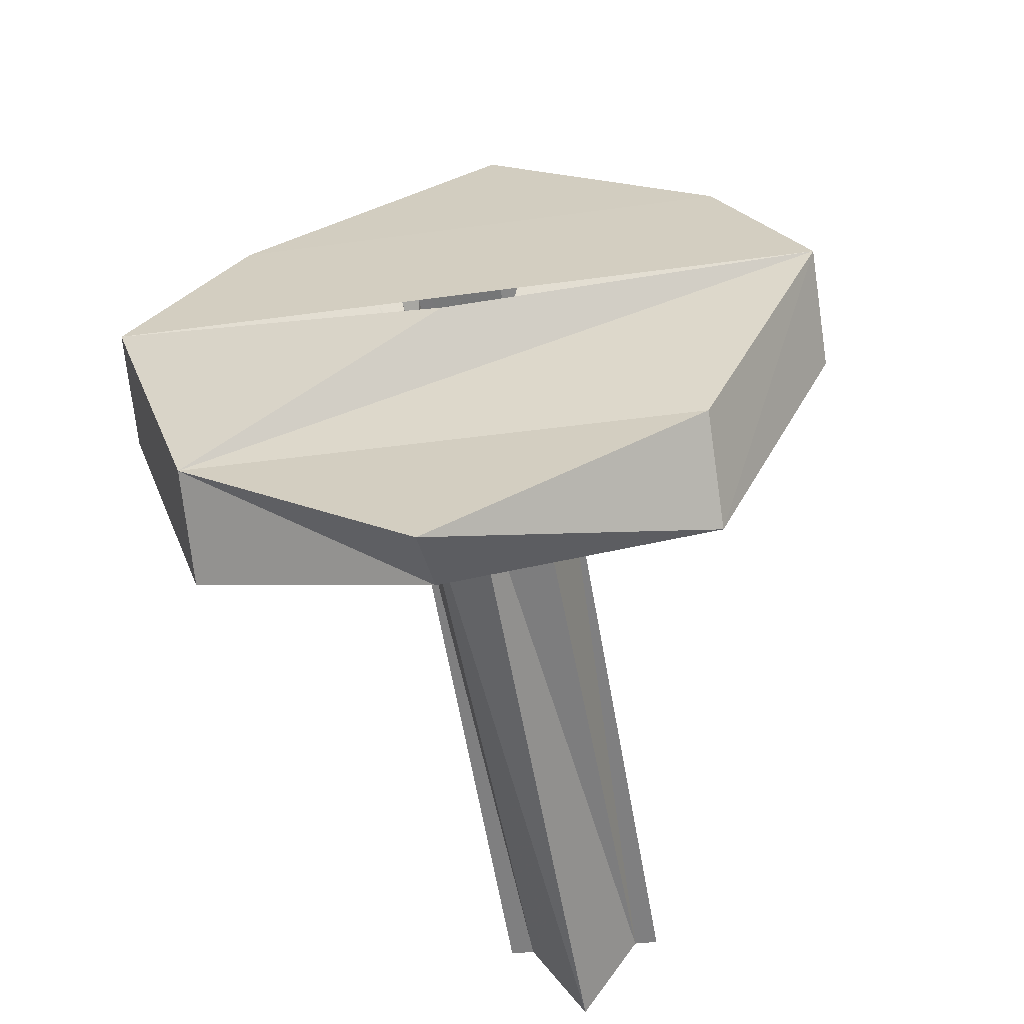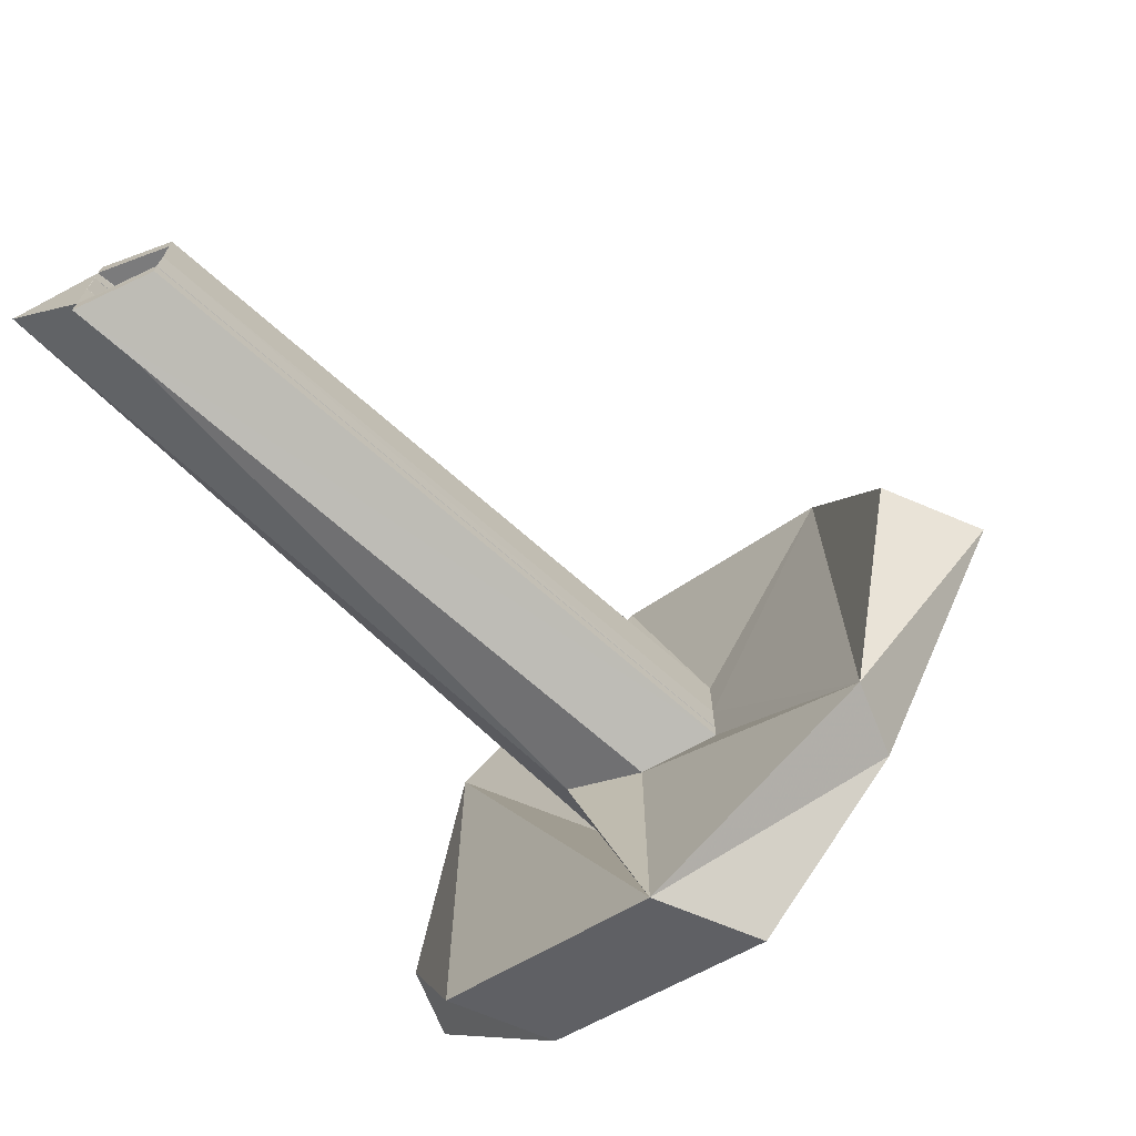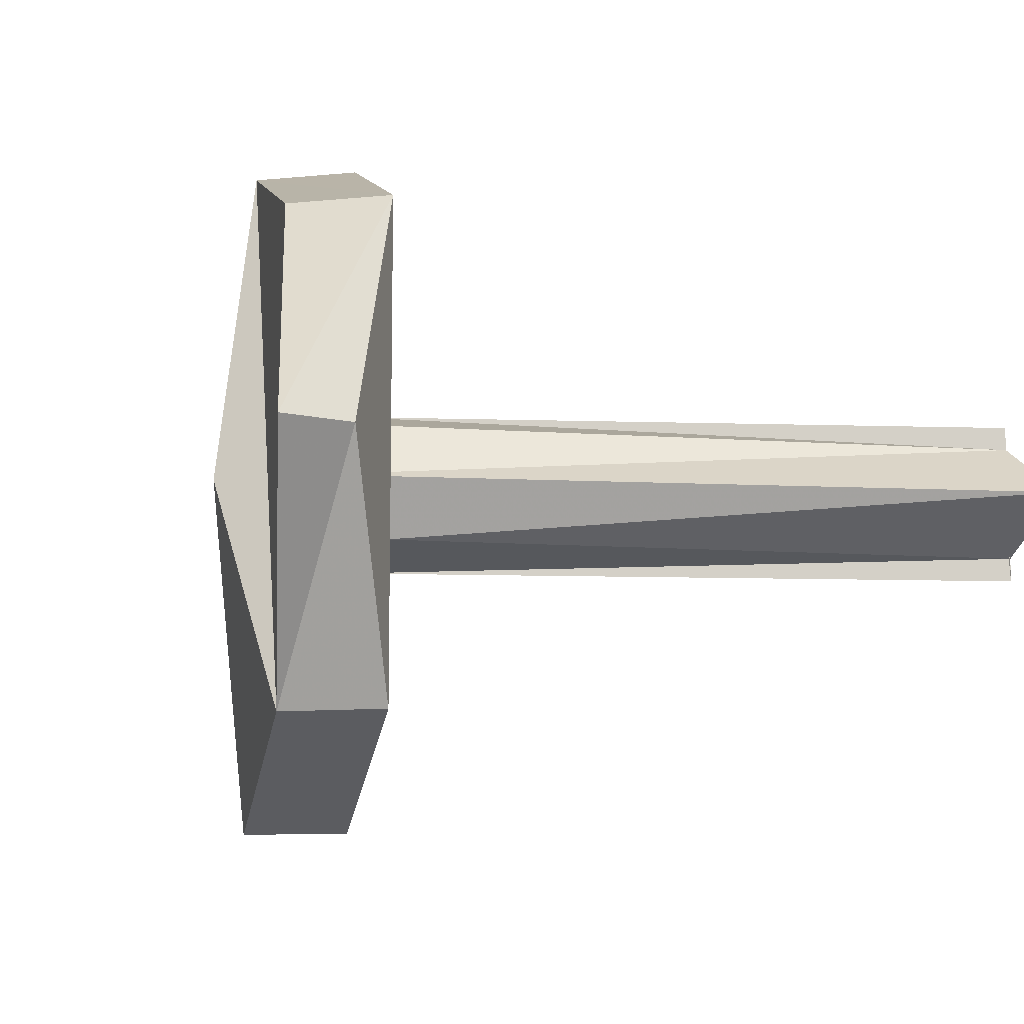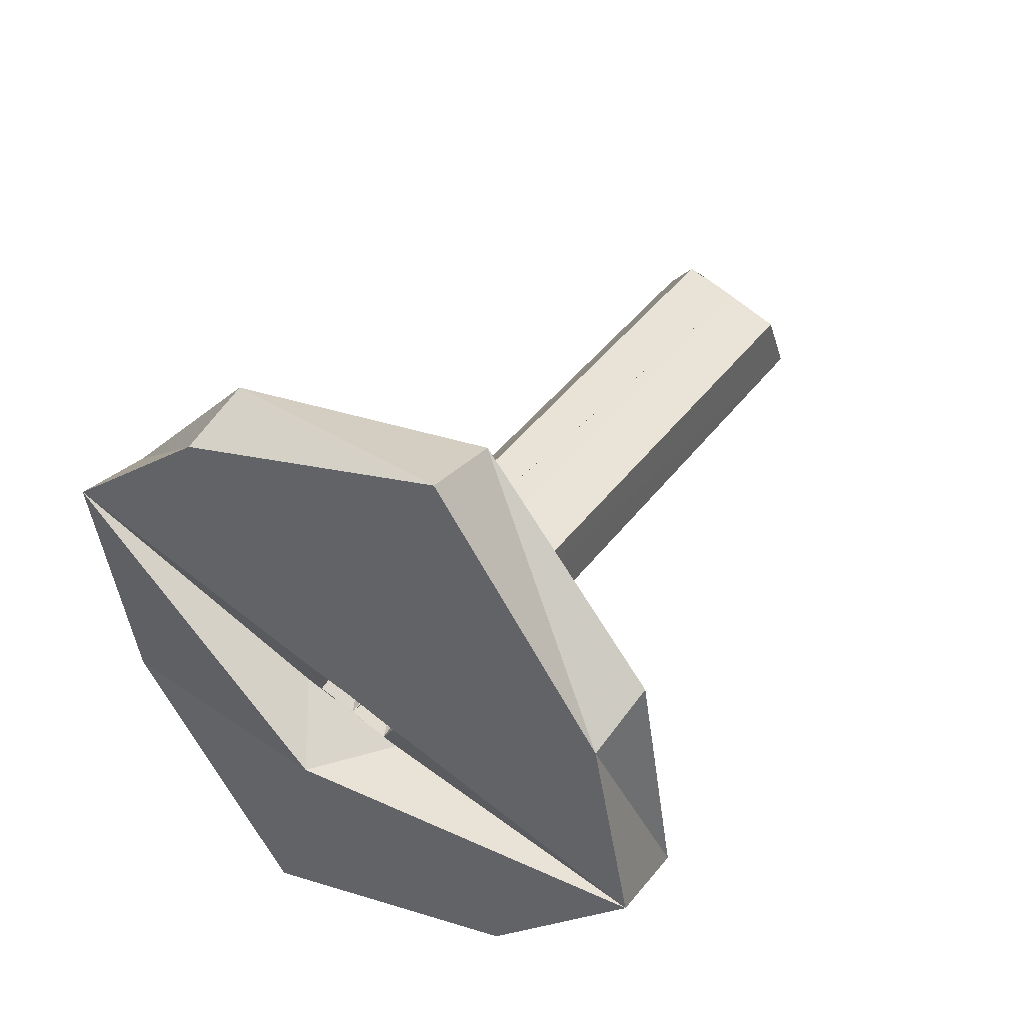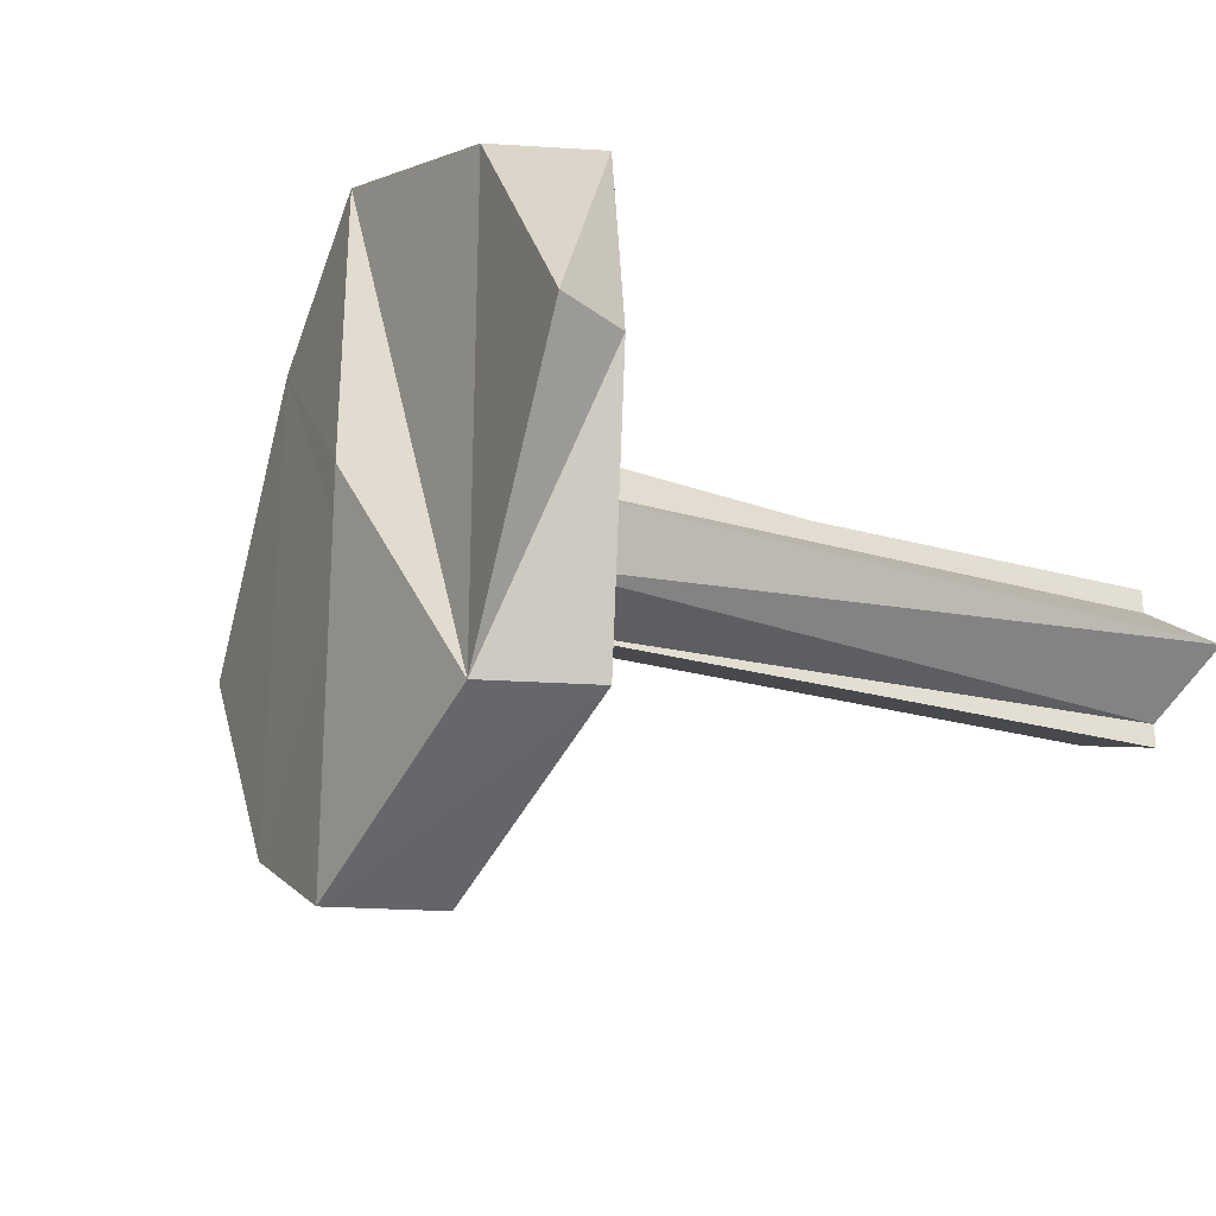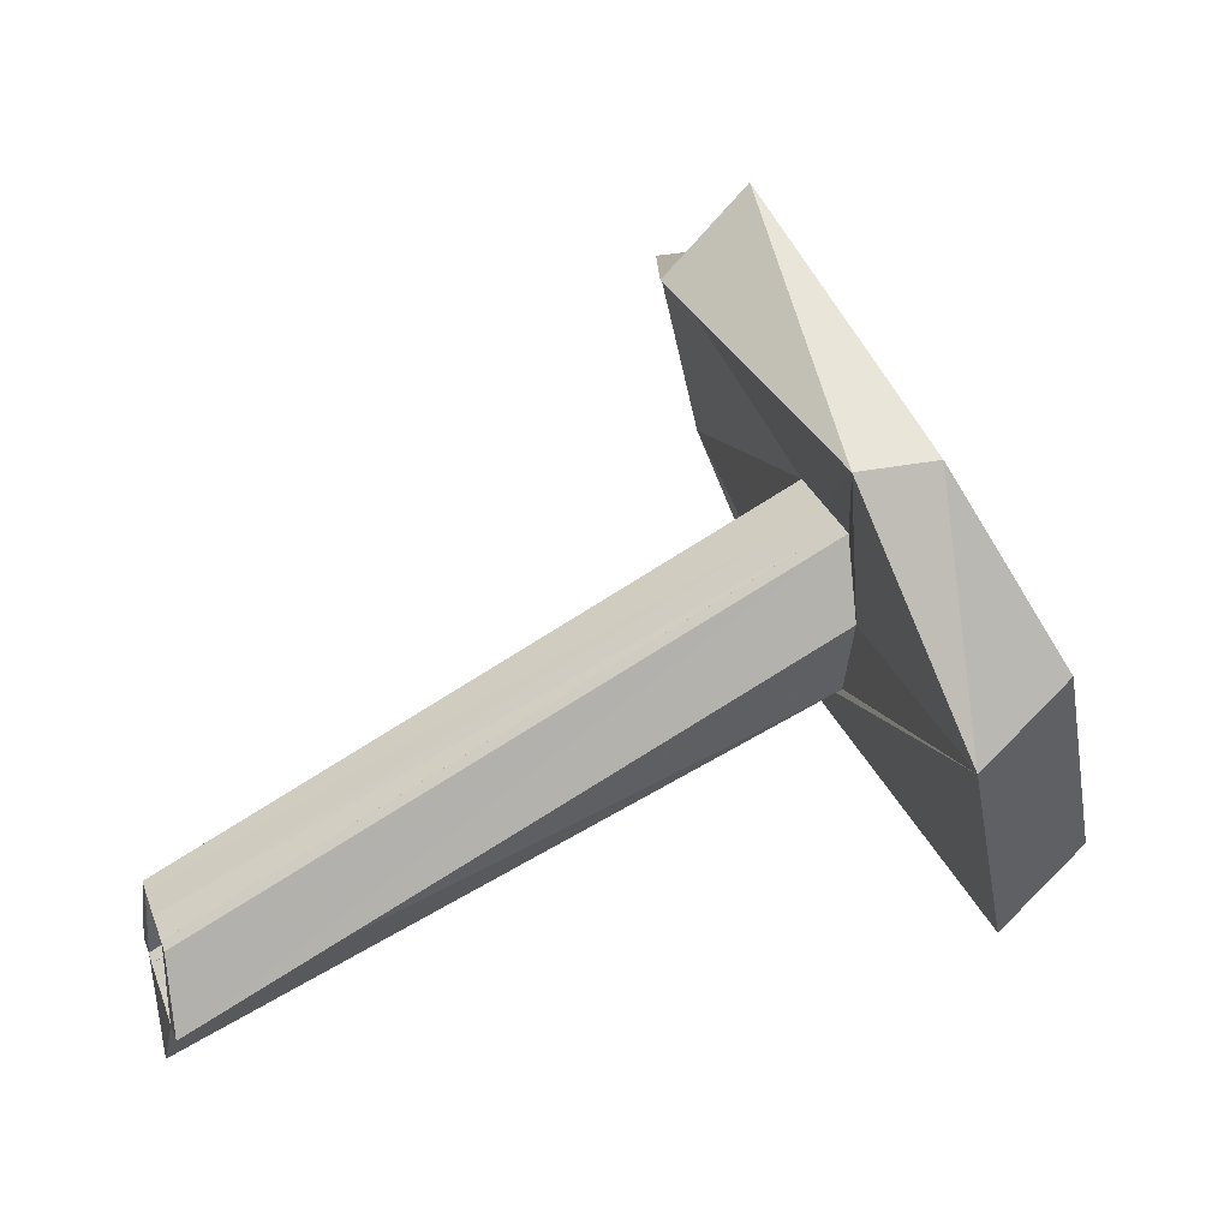
<metadata>
{"format":"obj","ext":"obj","renderer":"f3d","projection":"perspective","resolution":1024,"background":"white","views":[{"elev":-34.2,"azim":-79.0,"up":"+Y"},{"elev":-70.4,"azim":112.2,"up":"+Z"},{"elev":-10.4,"azim":-31.0,"up":"+Z"},{"elev":73.4,"azim":-52.4,"up":"+Y"},{"elev":-26.8,"azim":-50.0,"up":"+Z"},{"elev":28.0,"azim":162.6,"up":"+Y"}]}
</metadata>
<code>
o 13144
v 2199 1911 7.365
v 2199 1911 7.301
v 2199 1911 7.333
v 2199 1911 7.333
v 2199 1911 7.365
v 2199 1911 7.333
v 2199 1911 7.301
v 2199 1911 7.333
v 2199 1911 7.378
v 2199 1911 7.301
v 2199 1911 7.365
v 2199 1911 7.378
v 2199 1911 7.333
v 2199 1911 7.378
v 2199 1911 7.288
v 2199 1911 7.325
v 2199 1911 7.378
v 2199 1911 7.341
v 2199 1911 7.365
v 2199 1911 7.365
v 2199 1911 7.288
v 2199 1911 7.301
v 2199 1911 7.301
v 2199 1911 7.288
v 2199 1911 7.333
v 2199 1911 7.378
v 2199 1911 7.333
v 2199 1911 7.288
v 2199 1911 7.333
v 2199 1911 7.301
v 2199 1911 7.322
v 2199 1911 7.301
v 2199 1911 7.365
v 2199 1911 7.333
v 2199 1911 7.333
v 2199 1911 7.288
v 2199 1911 7.378
v 2199 1911 7.341
v 2199 1911 7.288
v 2199 1911 7.325
v 2199 1911 7.325
v 2199 1911 7.322
v 2199 1911 7.328
v 2199 1911 7.326
v 2199 1911 7.328
v 2199 1911 7.326
v 2199 1911 7.326
v 2199 1911 7.326
v 2199 1911 7.325
v 2199 1911 7.328
v 2199 1911 7.341
v 2199 1911 7.333
v 2199 1911 7.333
v 2199 1911 7.328
v 2199 1911 7.328
v 2199 1911 7.326
v 2199 1911 7.326
v 2199 1911 7.333
v 2199 1911 7.333
v 2199 1911 7.325
v 2199 1911 7.328
v 2199 1911 7.338
v 2199 1911 7.333
v 2199 1911 7.333
v 2199 1911 7.333
v 2199 1911 7.344
v 2199 1911 7.341
v 2199 1911 7.378
v 2199 1911 7.338
v 2199 1911 7.34
v 2199 1911 7.338
v 2199 1911 7.34
v 2199 1911 7.34
v 2199 1911 7.338
v 2199 1911 7.34
v 2199 1911 7.338
v 2199 1911 7.333
v 2199 1911 7.338
v 2199 1911 7.333
v 2199 1911 7.333
v 2199 1911 7.341
v 2199 1911 7.333
v 2199 1911 7.333
v 2199 1911 7.333
v 2199 1911 7.328
v 2199 1911 7.328
v 2199 1911 7.329
v 2199 1911 7.333
v 2199 1911 7.333
v 2199 1911 7.328
v 2199 1911 7.333
v 2199 1911 7.328
v 2199 1911 7.328
v 2199 1911 7.326
v 2199 1911 7.326
v 2199 1911 7.365
v 2199 1911 7.341
v 2199 1911 7.344
v 2199 1911 7.344
v 2199 1911 7.338
v 2199 1911 7.341
v 2199 1911 7.378
v 2199 1911 7.344
v 2199 1911 7.378
v 2199 1911 7.341
v 2199 1911 7.341
v 2199 1911 7.341
v 2199 1911 7.333
v 2199 1911 7.341
v 2199 1911 7.341
v 2199 1911 7.333
v 2199 1911 7.325
v 2199 1911 7.333
v 2199 1911 7.325
v 2199 1911 7.322
v 2199 1911 7.322
v 2199 1911 7.341
v 2199 1911 7.333
v 2199 1911 7.344
v 2199 1911 7.344
v 2199 1911 7.365
v 2199 1911 7.341
v 2199 1911 7.333
v 2199 1911 7.301
v 2199 1911 7.333
v 2199 1911 7.325
v 2199 1911 7.288
v 2199 1911 7.301
v 2199 1911 7.288
v 2199 1911 7.333
v 2199 1911 7.301
v 2199 1911 7.333
v 2199 1911 7.301
v 2199 1911 7.378
v 2199 1911 7.341
v 2199 1911 7.344
v 2199 1911 7.341
v 2199 1911 7.333
v 2199 1911 7.341
v 2199 1911 7.333
v 2199 1911 7.325
v 2199 1911 7.333
v 2199 1911 7.322
v 2199 1911 7.322
v 2199 1911 7.322
v 2199 1911 7.325
v 2199 1911 7.288
v 2199 1911 7.325
v 2199 1911 7.325
v 2199 1911 7.365
v 2199 1911 7.333
v 2199 1911 7.333
v 2199 1911 7.326
v 2199 1911 7.322
v 2199 1911 7.325
v 2199 1911 7.344
v 2199 1911 7.34
v 2199 1911 7.338
v 2199 1911 7.322
v 2199 1911 7.325
v 2199 1911 7.325
v 2199 1911 7.338
v 2199 1911 7.34
v 2199 1911 7.338
v 2199 1911 7.338
v 2199 1911 7.338
v 2199 1911 7.333
v 2199 1911 7.333
v 2199 1911 7.333
v 2199 1911 7.333
v 2199 1911 7.338
v 2199 1911 7.333
v 2199 1911 7.333
v 2199 1911 7.338
v 2199 1911 7.338
v 2199 1911 7.328
v 2199 1911 7.326
v 2199 1911 7.328
v 2199 1911 7.328
v 2199 1911 7.326
v 2199 1911 7.326
v 2199 1911 7.328
f 1 2 3
f 4 5 1
f 5 4 6
f 7 6 8
f 5 9 1
f 10 1 9
f 9 11 12
f 13 14 11
f 13 15 16
f 17 13 18
f 19 12 20
f 21 22 10
f 23 21 24
f 25 10 23
f 23 5 25
f 10 26 27
f 5 28 29
f 5 30 28
f 31 28 32
f 33 32 34
f 35 36 10
f 35 37 38
f 39 35 40
f 36 41 42
f 42 43 44
f 45 46 43
f 47 45 48
f 49 50 42
f 51 49 52
f 53 54 50
f 54 53 55
f 56 54 55
f 48 55 57
f 55 58 59
f 57 60 61
f 62 63 58
f 64 62 65
f 62 51 66
f 67 68 66
f 69 66 70
f 70 71 69
f 71 72 73
f 74 73 72
f 75 74 76
f 77 78 74
f 78 79 80
f 81 80 82
f 83 84 82
f 85 84 86
f 87 80 88
f 60 89 80
f 90 91 87
f 91 92 93
f 94 90 95
f 96 97 89
f 98 97 99
f 98 100 101
f 102 103 97
f 104 105 103
f 106 103 107
f 108 106 109
f 110 108 111
f 112 113 108
f 111 112 114
f 114 115 116
f 114 117 118
f 119 117 120
f 66 26 121
f 102 121 26
f 66 19 122
f 122 19 123
f 124 123 19
f 124 121 125
f 124 126 123
f 127 126 128
f 128 129 127
f 130 19 33
f 24 124 131
f 131 132 130
f 132 133 124
f 134 135 33
f 135 136 137
f 138 135 139
f 96 140 133
f 141 133 142
f 142 60 141
f 143 133 141
f 141 144 145
f 146 147 143
f 143 148 149
f 150 151 152
f 153 154 155
f 156 157 158
f 159 160 161
f 162 163 164
f 165 166 162
f 167 168 169
f 170 171 172
f 173 174 175
f 176 177 178
f 179 180 181
f 179 181 182

</code>
